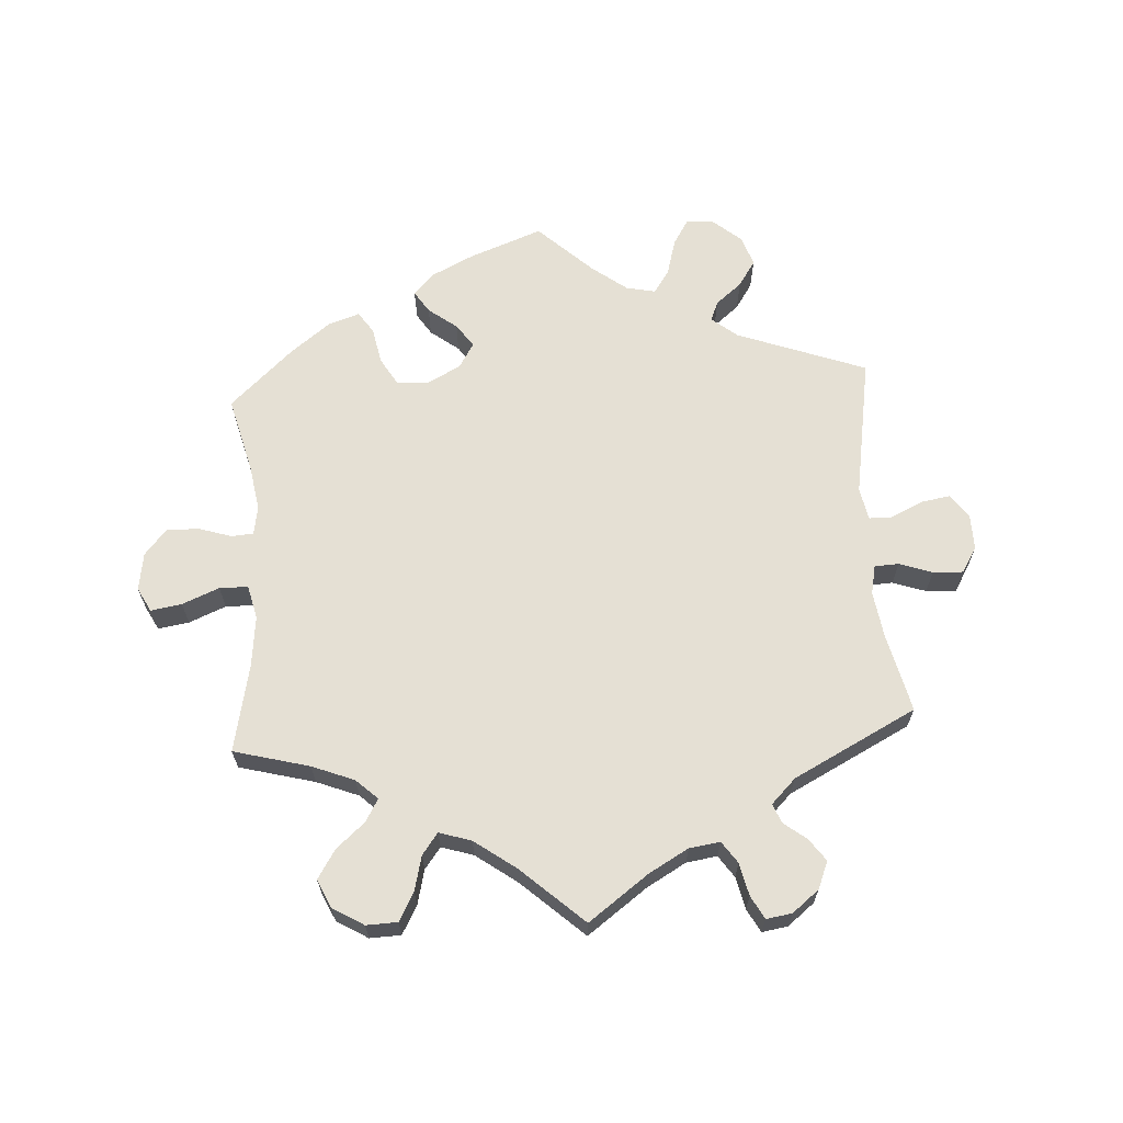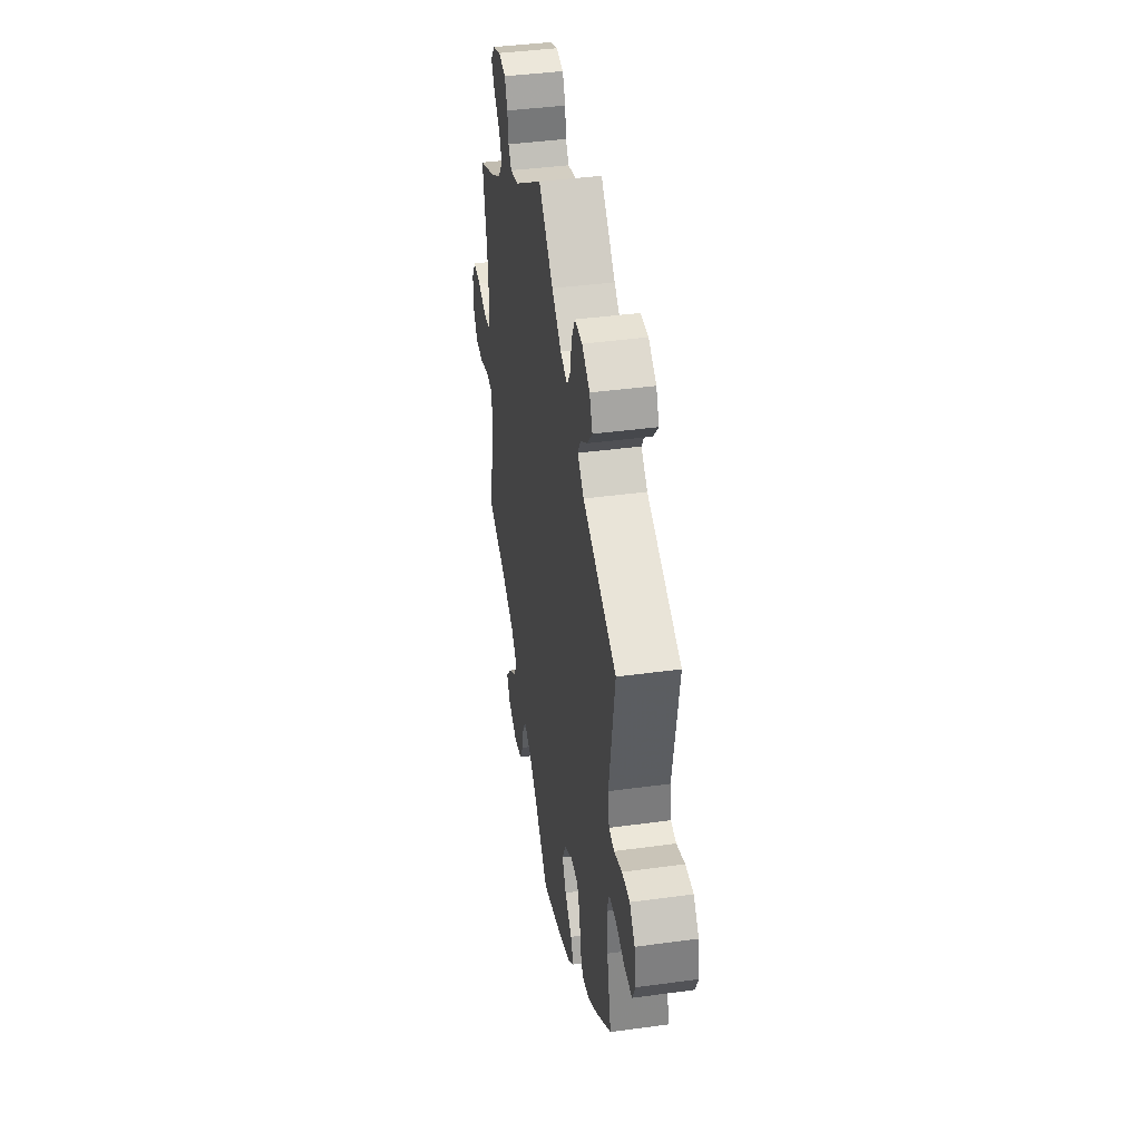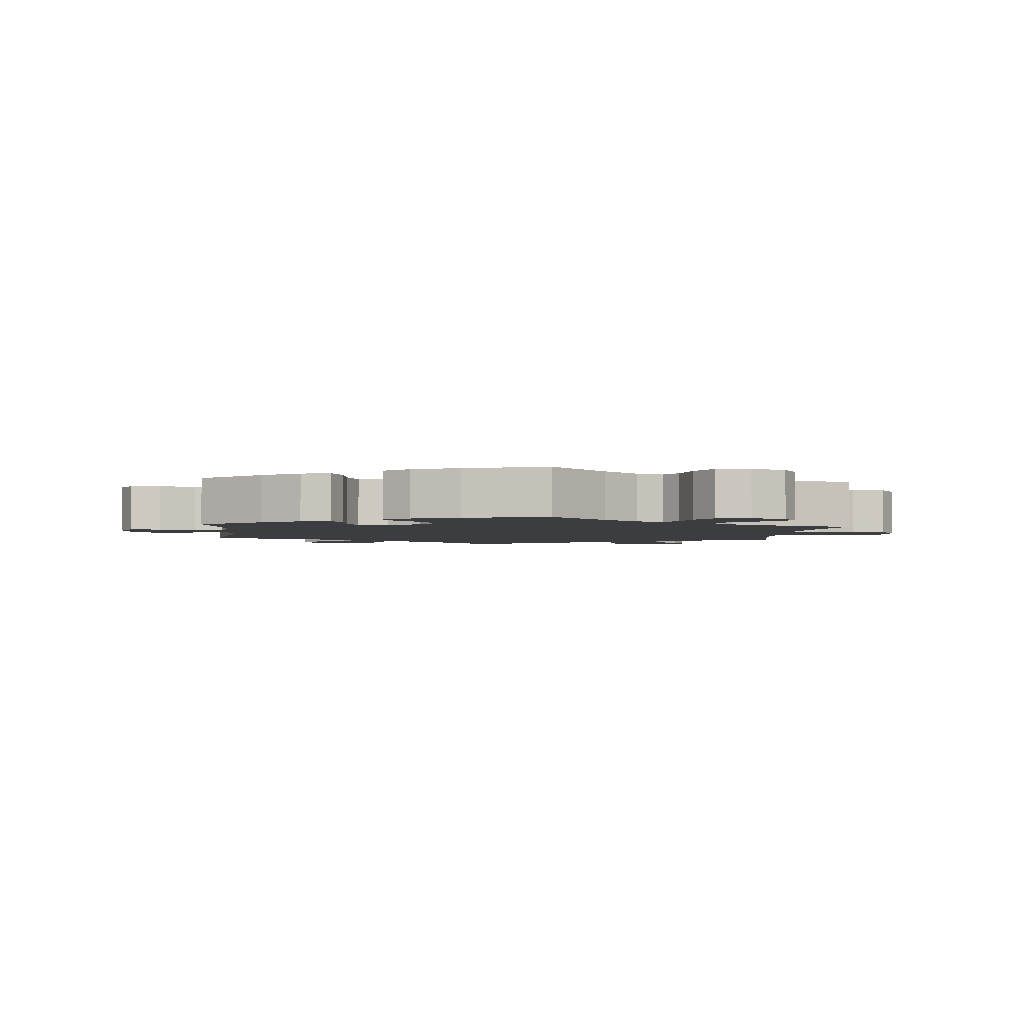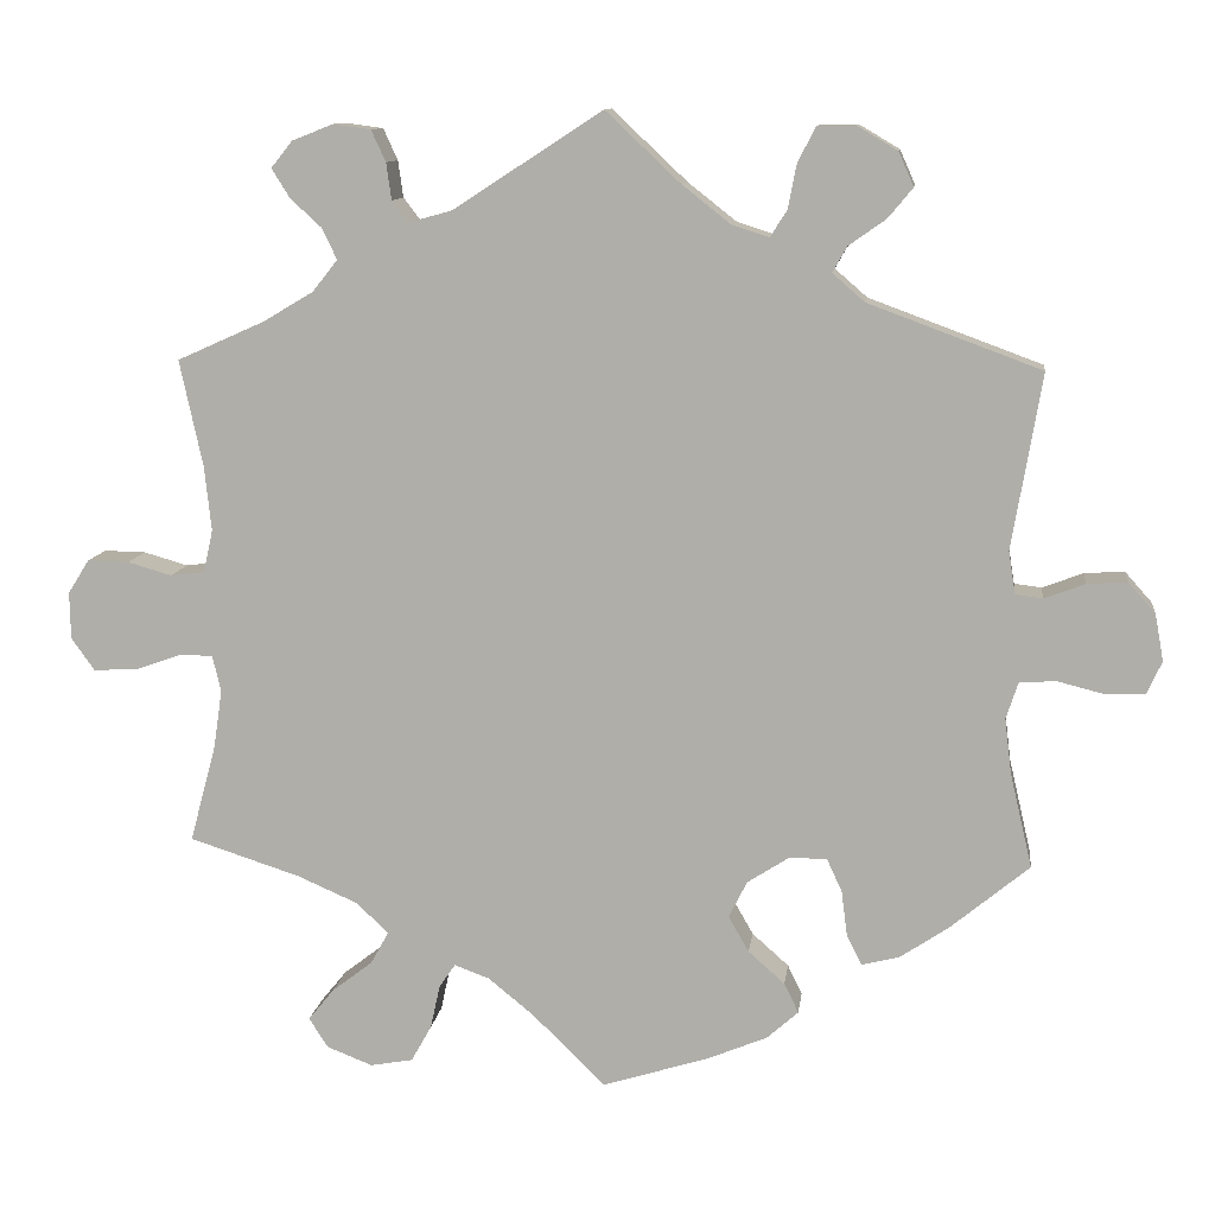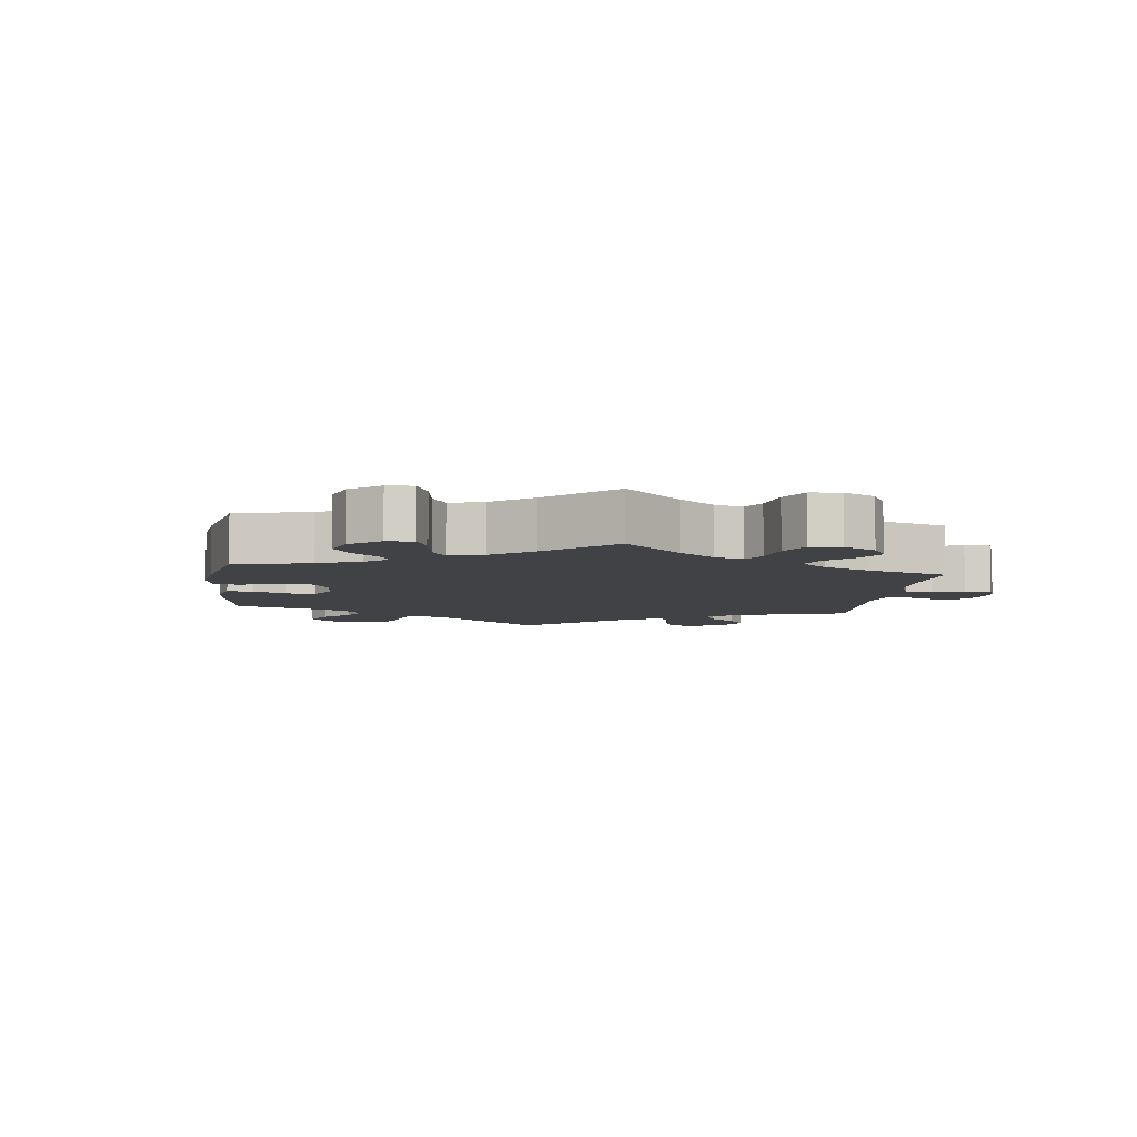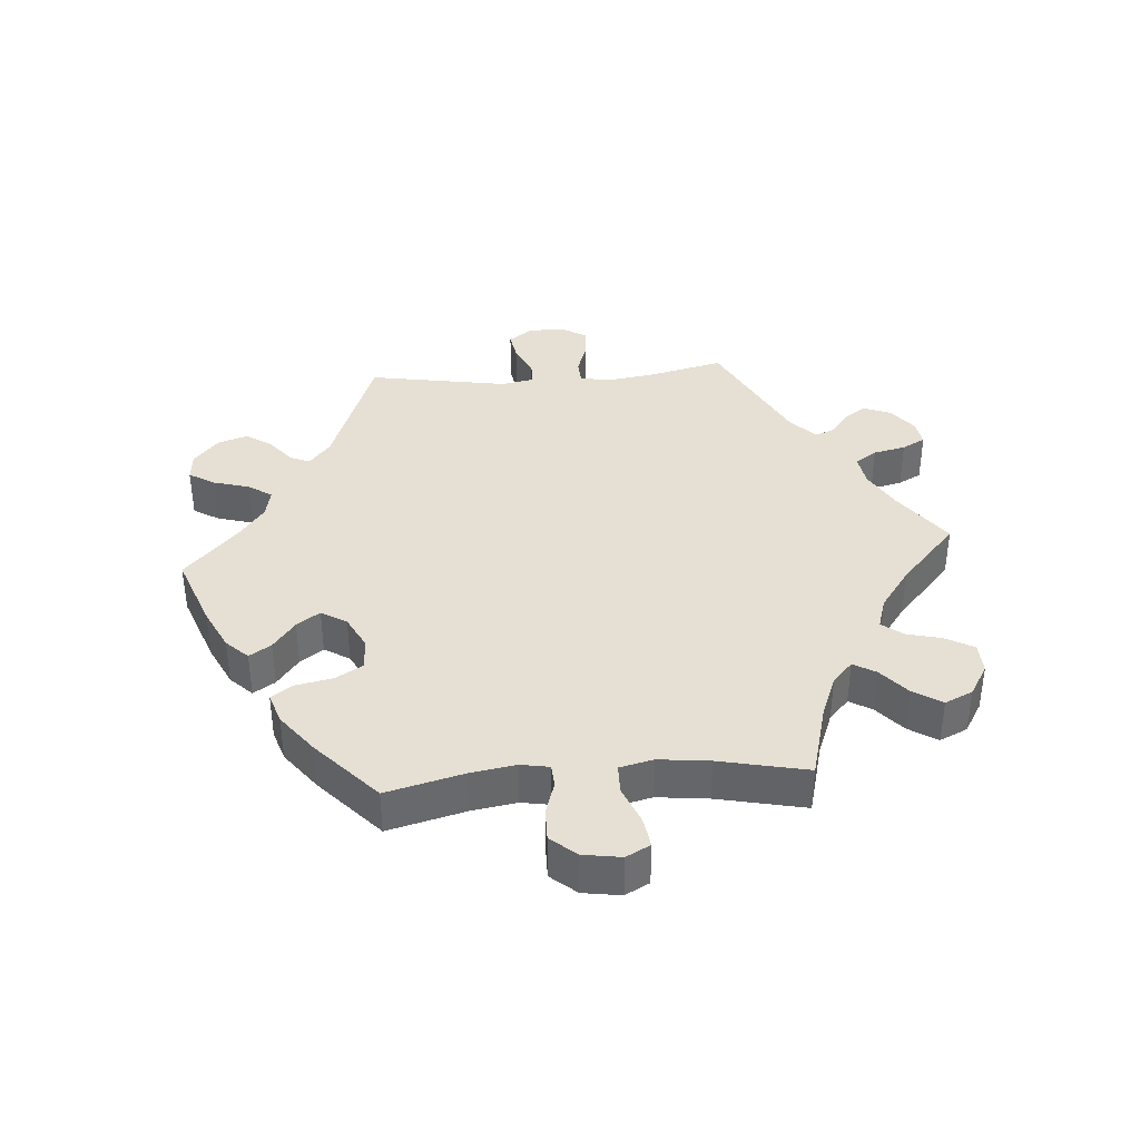
<metadata>
{"format":"obj","ext":"obj","renderer":"f3d","projection":"perspective","resolution":1024,"background":"white","views":[{"elev":65.3,"azim":-63.7,"up":"+Y"},{"elev":41.1,"azim":80.6,"up":"+Z"},{"elev":-2.8,"azim":174.4,"up":"+Y"},{"elev":10.8,"azim":7.1,"up":"+Z"},{"elev":-6.6,"azim":-127.1,"up":"+Y"},{"elev":38.1,"azim":-154.4,"up":"+Y"}]}
</metadata>
<code>
v -0.086 0.07 -0.494
v -0.14 0.07 -0.45
v -0.181 0.07 -0.435
v -0.2 0.07 -0.463
v -0.211 0.07 -0.514
v -0.235 0.07 -0.557
v -0.285 0.07 -0.566
v -0.339 0.07 -0.545
v -0.361 0.07 -0.51
v -0.331 0.07 -0.473
v -0.283 0.07 -0.436
v -0.262 0.07 -0.398
v -0.3 0.07 -0.362
v -0.371 0.07 -0.331
v -0.501 0.07 -0.289
v -0.47 0.07 -0.174
v -0.46 0.07 -0.106
v -0.47 0.07 -0.063
v -0.509 0.07 -0.063
v -0.564 0.07 -0.082
v -0.615 0.07 -0.084
v -0.642 0.07 -0.046
v -0.643 0.07 0.009
v -0.618 0.07 0.049
v -0.569 0.07 0.048
v -0.517 0.07 0.033
v -0.477 0.07 0.038
v -0.466 0.07 0.088
v -0.474 0.07 0.164
v -0.501 0.07 0.289
v -0.398 0.07 0.335
v -0.339 0.07 0.37
v -0.31 0.07 0.407
v -0.327 0.07 0.443
v -0.364 0.07 0.477
v -0.385 0.07 0.511
v -0.36 0.07 0.542
v -0.312 0.07 0.561
v -0.268 0.07 0.555
v -0.251 0.07 0.518
v -0.245 0.07 0.475
v -0.226 0.07 0.45
v -0.175 0.07 0.464
v 0 0.07 0.578
v 0.088 0.07 0.495
v 0.145 0.07 0.45
v 0.188 0.07 0.436
v 0.208 0.07 0.467
v 0.218 0.07 0.519
v 0.239 0.07 0.56
v 0.284 0.07 0.561
v 0.331 0.07 0.533
v 0.349 0.07 0.493
v 0.32 0.07 0.458
v 0.276 0.07 0.427
v 0.259 0.07 0.397
v 0.297 0.07 0.364
v 0.5 0.07 0.289
v 0.465 0.07 0.083
v 0.473 0.07 0.033
v 0.505 0.07 0.029
v 0.553 0.07 0.047
v 0.6 0.07 0.05
v 0.632 0.07 0.014
v 0.642 0.07 -0.041
v 0.624 0.07 -0.08
v 0.578 0.07 -0.081
v 0.523 0.07 -0.067
v 0.48 0.07 -0.07
v 0.466 0.07 -0.113
v 0.474 0.07 -0.178
v 0.5 0.07 -0.289
v 0.408 0.07 -0.365
v 0.35 0.07 -0.404
v 0.306 0.07 -0.415
v 0.288 0.07 -0.38
v 0.281 0.07 -0.326
v 0.263 0.07 -0.287
v 0.218 0.07 -0.288
v 0.17 0.07 -0.319
v 0.148 0.07 -0.362
v 0.172 0.07 -0.404
v 0.215 0.07 -0.442
v 0.232 0.07 -0.477
v 0.195 0.07 -0.51
v 0.125 0.07 -0.539
v 0 0.07 -0.578
v -0.086 0 -0.494
v -0.14 0 -0.45
v -0.181 0 -0.435
v -0.2 0 -0.463
v -0.211 0 -0.514
v -0.235 0 -0.557
v -0.285 0 -0.566
v -0.339 0 -0.545
v -0.361 0 -0.51
v -0.331 0 -0.473
v -0.283 0 -0.436
v -0.262 0 -0.398
v -0.3 0 -0.362
v -0.371 0 -0.331
v -0.501 0 -0.289
v -0.47 0 -0.174
v -0.46 0 -0.106
v -0.47 0 -0.063
v -0.509 0 -0.063
v -0.564 0 -0.082
v -0.615 0 -0.084
v -0.642 0 -0.046
v -0.643 0 0.009
v -0.618 0 0.049
v -0.569 0 0.048
v -0.517 0 0.033
v -0.477 0 0.038
v -0.466 0 0.088
v -0.474 0 0.164
v -0.501 0 0.289
v -0.398 0 0.335
v -0.339 0 0.37
v -0.31 0 0.407
v -0.327 0 0.443
v -0.364 0 0.477
v -0.385 0 0.511
v -0.36 0 0.542
v -0.312 0 0.561
v -0.268 0 0.555
v -0.251 0 0.518
v -0.245 0 0.475
v -0.226 0 0.45
v -0.175 0 0.464
v 0 0 0.578
v 0.088 0 0.495
v 0.145 0 0.45
v 0.188 0 0.436
v 0.208 0 0.467
v 0.218 0 0.519
v 0.239 0 0.56
v 0.284 0 0.561
v 0.331 0 0.533
v 0.349 0 0.493
v 0.32 0 0.458
v 0.276 0 0.427
v 0.259 0 0.397
v 0.297 0 0.364
v 0.5 0 0.289
v 0.465 0 0.083
v 0.473 0 0.033
v 0.505 0 0.029
v 0.553 0 0.047
v 0.6 0 0.05
v 0.632 0 0.014
v 0.642 0 -0.041
v 0.624 0 -0.08
v 0.578 0 -0.081
v 0.523 0 -0.067
v 0.48 0 -0.07
v 0.466 0 -0.113
v 0.474 0 -0.178
v 0.5 0 -0.289
v 0.408 0 -0.365
v 0.35 0 -0.404
v 0.306 0 -0.415
v 0.288 0 -0.38
v 0.281 0 -0.326
v 0.263 0 -0.287
v 0.218 0 -0.288
v 0.17 0 -0.319
v 0.148 0 -0.362
v 0.172 0 -0.404
v 0.215 0 -0.442
v 0.232 0 -0.477
v 0.195 0 -0.51
v 0.125 0 -0.539
v 0 0 -0.578
f 86 87 1
f 85 86 1 2
f 82 83 84 85
f 81 82 85 2
f 80 81 2 3
f 79 80 3
f 74 75 76 77
f 74 77 78
f 71 72 73 74
f 70 71 74 78
f 69 70 78 79
f 65 66 67 68
f 65 68 69
f 64 65 69
f 61 62 63 64
f 61 64 69
f 60 61 69 79
f 57 58 59
f 56 57 59 60
f 52 53 54 55
f 52 55 56
f 51 52 56
f 48 49 50 51
f 47 48 51 56
f 46 47 56 60
f 43 44 45
f 42 43 45 46
f 38 39 40 41
f 38 41 42
f 37 38 42
f 34 35 36 37
f 33 34 37 42
f 32 33 42 46
f 29 30 31
f 28 29 31 32
f 27 28 32 46
f 23 24 25 26
f 23 26 27
f 22 23 27
f 19 20 21 22
f 18 19 22 27
f 17 18 27 46
f 14 15 16
f 13 14 16 17
f 12 13 17 46
f 8 9 10 11
f 8 11 12
f 7 8 12
f 4 5 6 7
f 3 4 7 12
f 46 60 79
f 3 12 46 79
f 88 174 173
f 89 88 173 172
f 172 171 170 169
f 89 172 169 168
f 90 89 168 167
f 90 167 166
f 164 163 162 161
f 165 164 161
f 161 160 159 158
f 165 161 158 157
f 166 165 157 156
f 155 154 153 152
f 156 155 152
f 156 152 151
f 151 150 149 148
f 156 151 148
f 166 156 148 147
f 146 145 144
f 147 146 144 143
f 142 141 140 139
f 143 142 139
f 143 139 138
f 138 137 136 135
f 143 138 135 134
f 147 143 134 133
f 132 131 130
f 133 132 130 129
f 128 127 126 125
f 129 128 125
f 129 125 124
f 124 123 122 121
f 129 124 121 120
f 133 129 120 119
f 118 117 116
f 119 118 116 115
f 133 119 115 114
f 113 112 111 110
f 114 113 110
f 114 110 109
f 109 108 107 106
f 114 109 106 105
f 133 114 105 104
f 103 102 101
f 104 103 101 100
f 133 104 100 99
f 98 97 96 95
f 99 98 95
f 99 95 94
f 94 93 92 91
f 99 94 91 90
f 166 147 133
f 166 133 99 90
f 1 88 89 2
f 2 89 90 3
f 3 90 91 4
f 4 91 92 5
f 5 92 93 6
f 6 93 94 7
f 7 94 95 8
f 8 95 96 9
f 9 96 97 10
f 10 97 98 11
f 11 98 99 12
f 12 99 100 13
f 13 100 101 14
f 14 101 102 15
f 15 102 103 16
f 16 103 104 17
f 17 104 105 18
f 18 105 106 19
f 19 106 107 20
f 20 107 108 21
f 21 108 109 22
f 22 109 110 23
f 23 110 111 24
f 24 111 112 25
f 25 112 113 26
f 26 113 114 27
f 27 114 115 28
f 28 115 116 29
f 29 116 117 30
f 30 117 118 31
f 31 118 119 32
f 32 119 120 33
f 33 120 121 34
f 34 121 122 35
f 35 122 123 36
f 36 123 124 37
f 37 124 125 38
f 38 125 126 39
f 39 126 127 40
f 40 127 128 41
f 41 128 129 42
f 42 129 130 43
f 43 130 131 44
f 44 131 132 45
f 45 132 133 46
f 46 133 134 47
f 47 134 135 48
f 48 135 136 49
f 49 136 137 50
f 50 137 138 51
f 51 138 139 52
f 52 139 140 53
f 53 140 141 54
f 54 141 142 55
f 55 142 143 56
f 56 143 144 57
f 57 144 145 58
f 58 145 146 59
f 59 146 147 60
f 60 147 148 61
f 61 148 149 62
f 62 149 150 63
f 63 150 151 64
f 64 151 152 65
f 65 152 153 66
f 66 153 154 67
f 67 154 155 68
f 68 155 156 69
f 69 156 157 70
f 70 157 158 71
f 71 158 159 72
f 72 159 160 73
f 73 160 161 74
f 74 161 162 75
f 75 162 163 76
f 76 163 164 77
f 77 164 165 78
f 78 165 166 79
f 79 166 167 80
f 80 167 168 81
f 81 168 169 82
f 82 169 170 83
f 83 170 171 84
f 84 171 172 85
f 85 172 173 86
f 86 173 174 87
f 87 174 88 1

</code>
